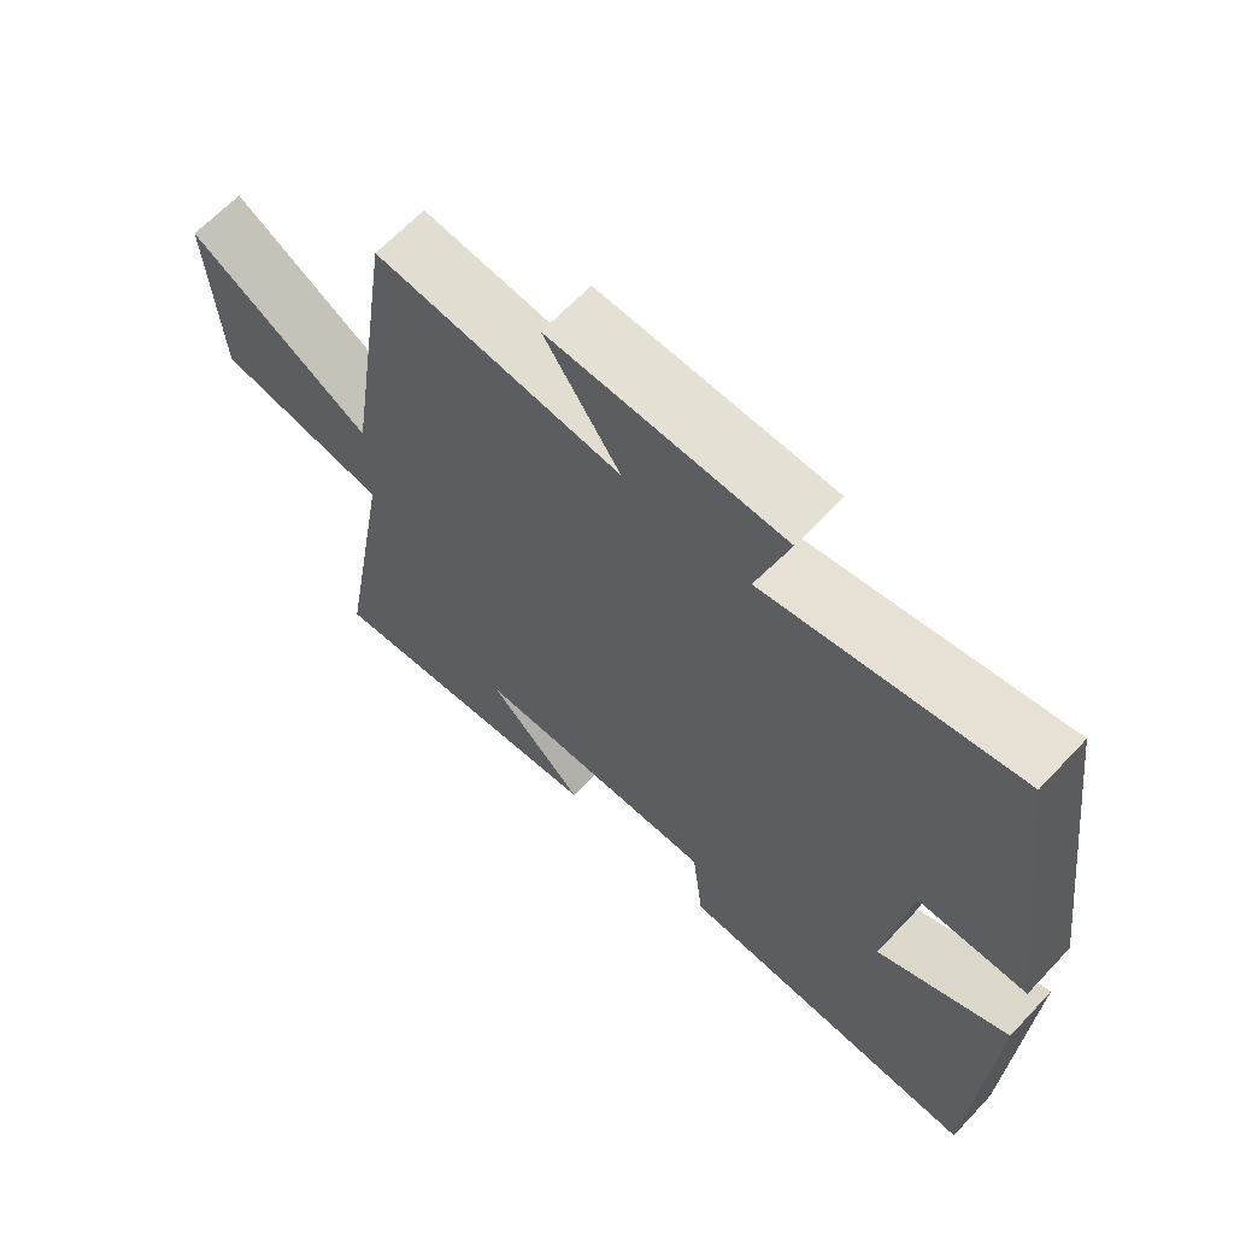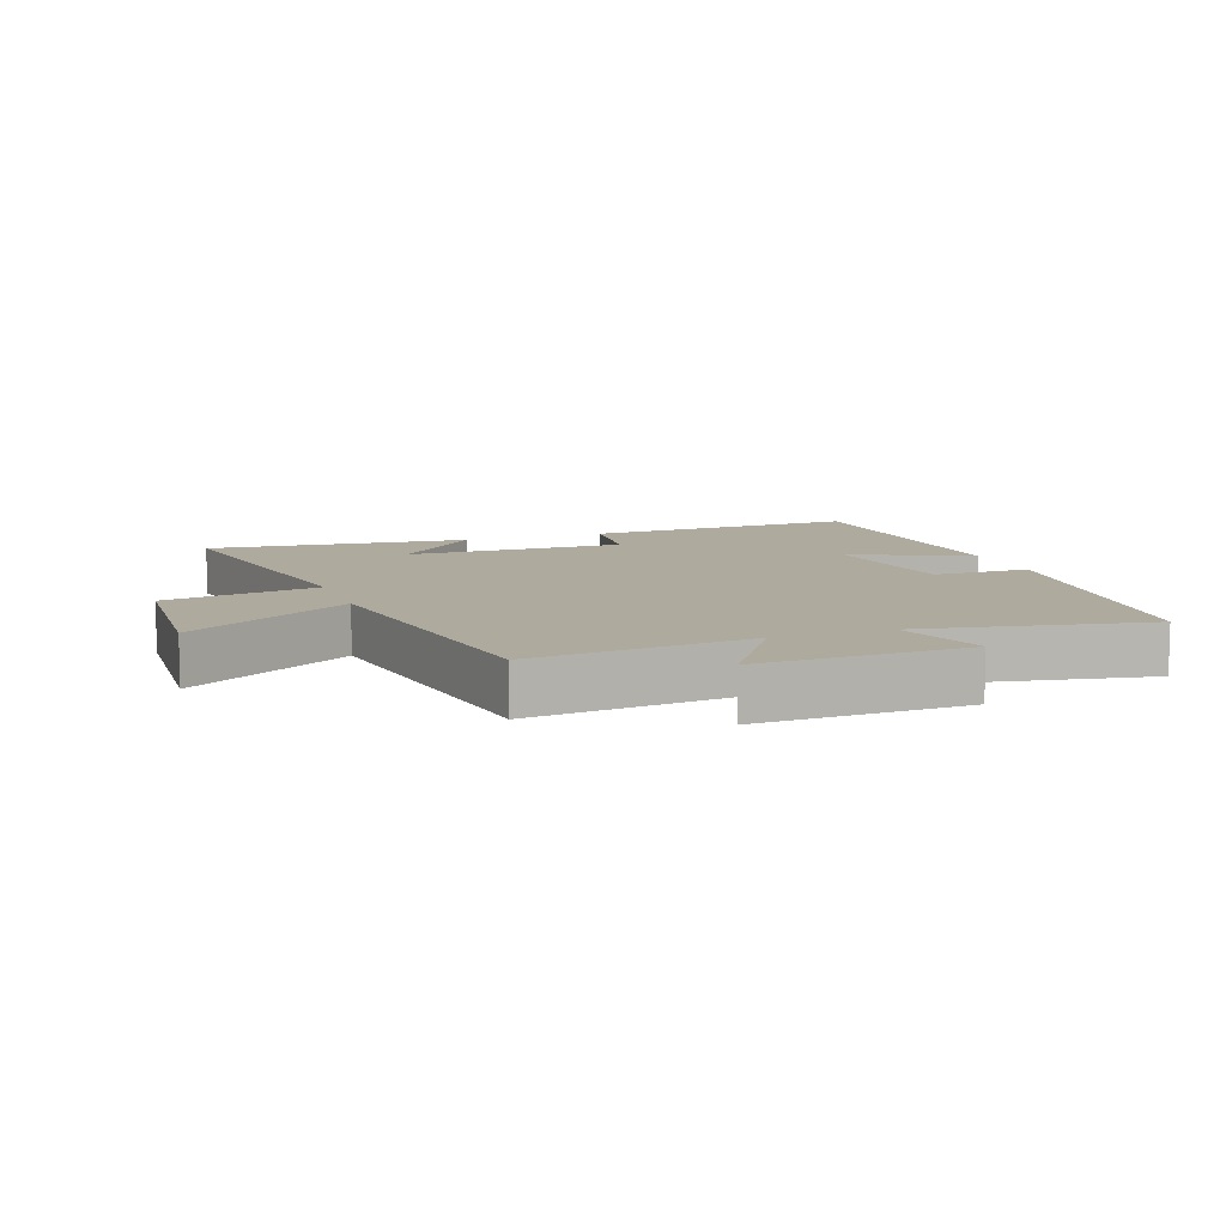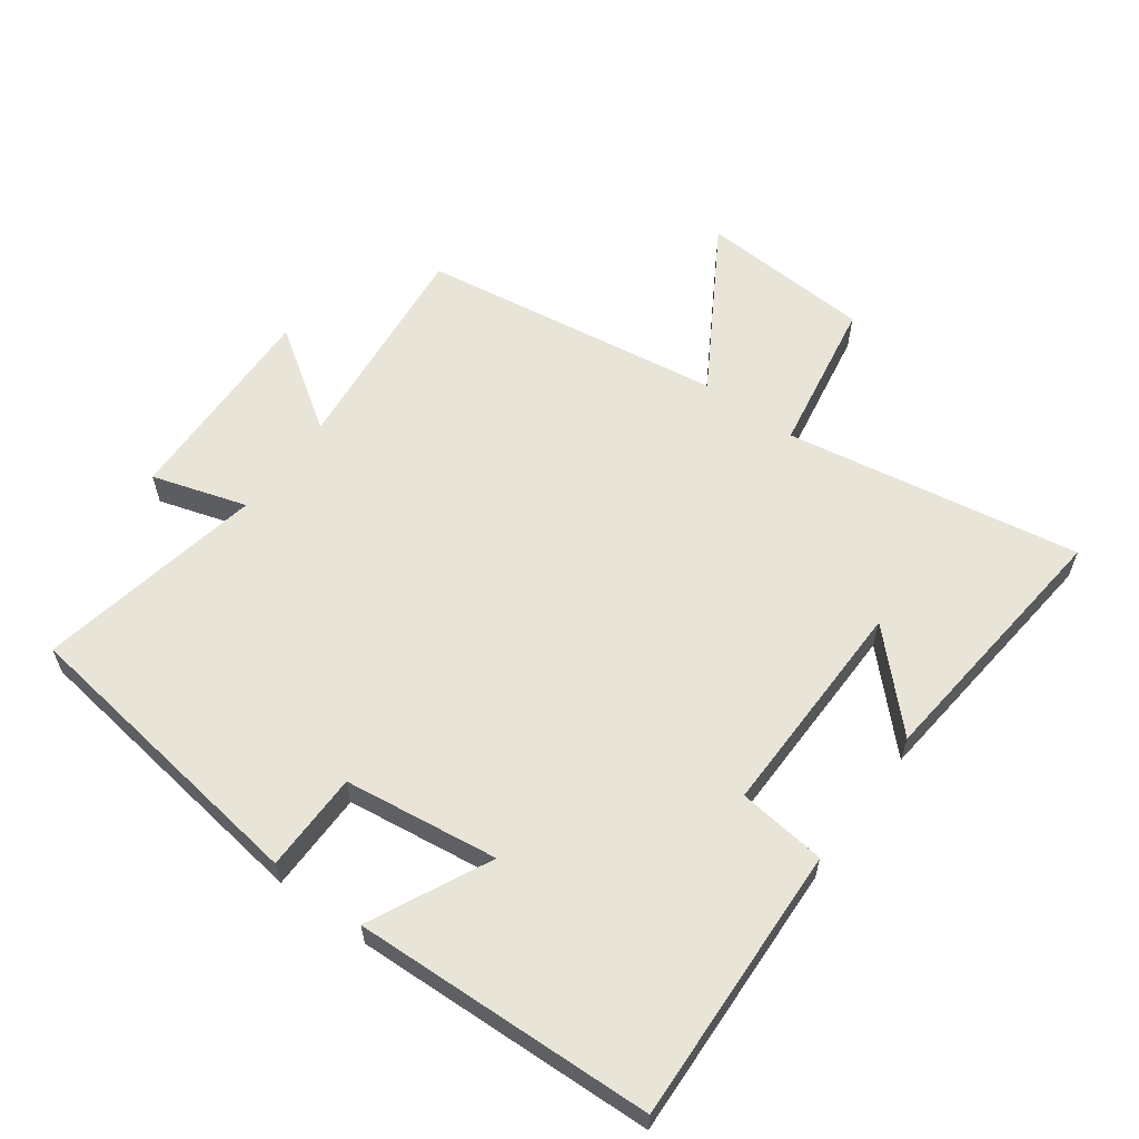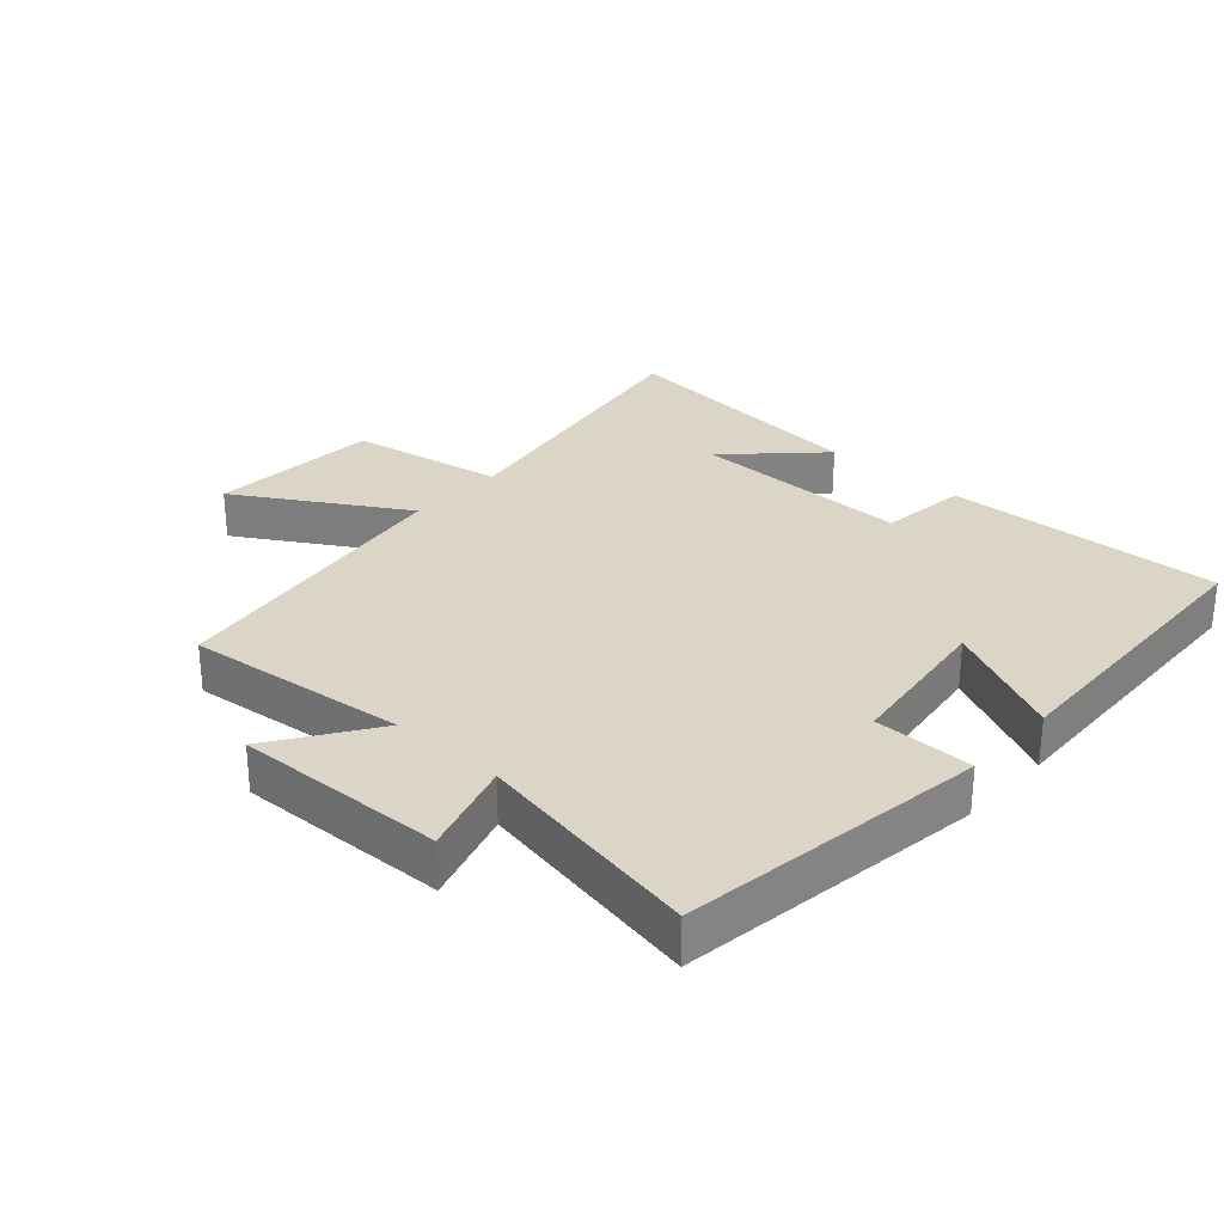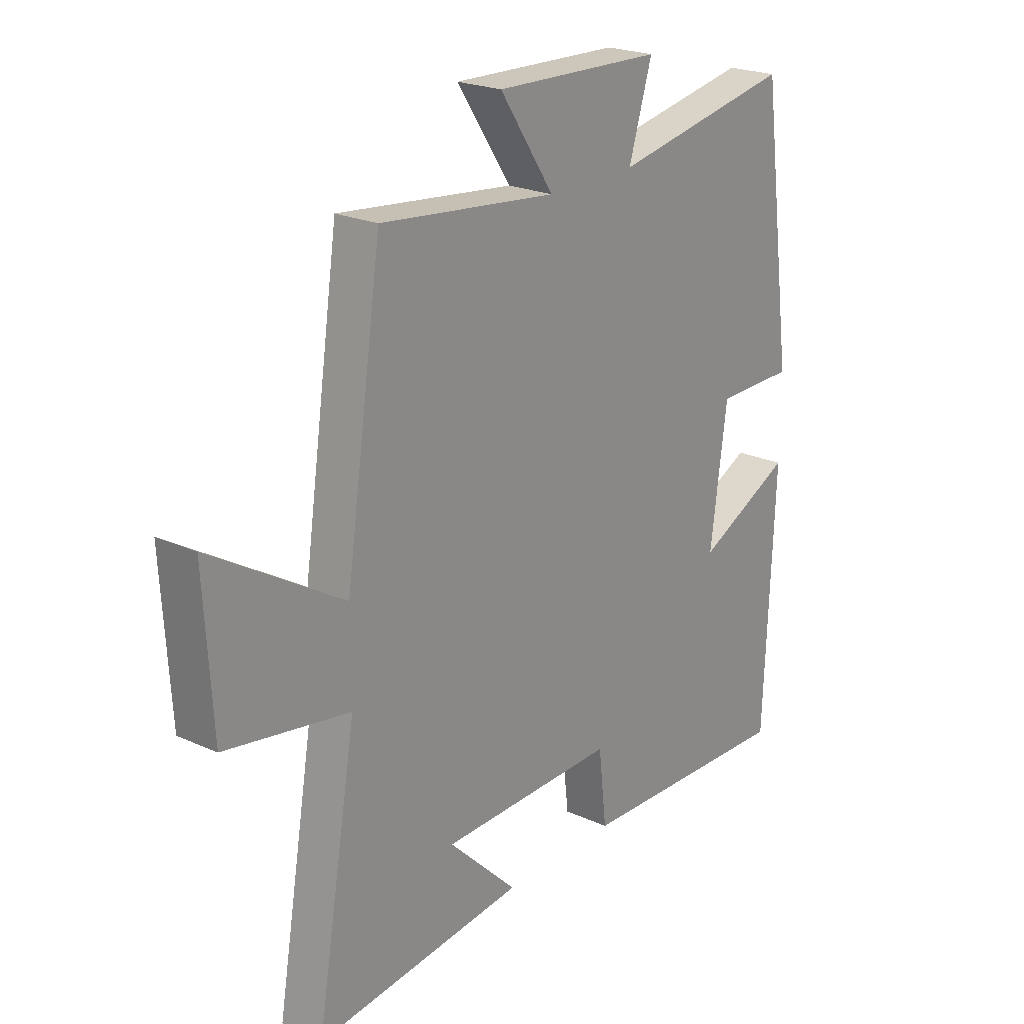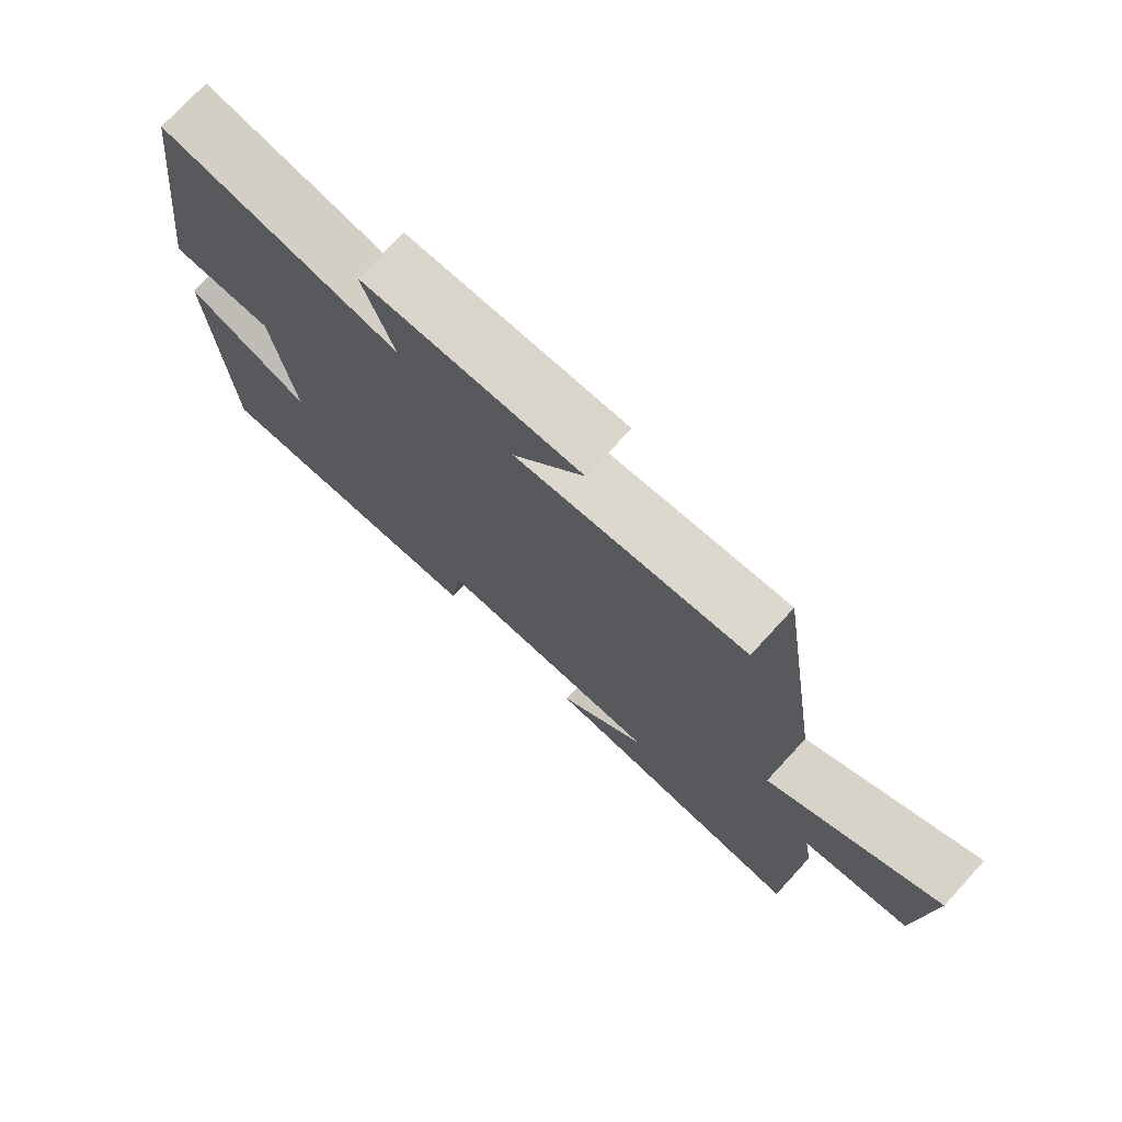
<metadata>
{"format":"obj","ext":"obj","renderer":"f3d","projection":"perspective","resolution":1024,"background":"white","views":[{"elev":65.0,"azim":43.3,"up":"+Z"},{"elev":9.2,"azim":-20.0,"up":"+Y"},{"elev":60.0,"azim":126.3,"up":"+Y"},{"elev":29.0,"azim":42.1,"up":"+Y"},{"elev":22.5,"azim":-51.9,"up":"+Z"},{"elev":75.0,"azim":-137.3,"up":"+Z"}]}
</metadata>
<code>
v -0.578 0.07 -0.541
v -0.5 0.07 -0.086
v -0.739 0.07 -0.044
v -0.755 0.07 0.222
v -0.5 0.07 0.068
v -0.43 0.07 0.537
v -0.089 0.07 0.5
v -0.194 0.07 0.656
v 0.13 0.07 0.646
v 0.085 0.07 0.5
v 0.436 0.07 0.566
v 0.5 0.07 0.095
v 0.347 0.07 0.094
v 0.315 0.07 -0.144
v 0.5 0.07 -0.055
v 0.481 0.07 -0.518
v 0.053 0.07 -0.5
v 0.037 0.07 -0.364
v -0.305 0.07 -0.368
v -0.171 0.07 -0.5
v -0.578 0 -0.541
v -0.5 0 -0.086
v -0.739 0 -0.044
v -0.755 0 0.222
v -0.5 0 0.068
v -0.43 0 0.537
v -0.089 0 0.5
v -0.194 0 0.656
v 0.13 0 0.646
v 0.085 0 0.5
v 0.436 0 0.566
v 0.5 0 0.095
v 0.347 0 0.094
v 0.315 0 -0.144
v 0.5 0 -0.055
v 0.481 0 -0.518
v 0.053 0 -0.5
v 0.037 0 -0.364
v -0.305 0 -0.368
v -0.171 0 -0.5
f 19 20 1
f 15 16 17 18
f 14 15 18
f 13 14 18 19
f 10 11 12 13
f 10 13 19 1
f 7 8 9 10
f 5 6 7
f 5 7 10
f 2 3 4 5
f 2 5 10
f 1 2 10
f 21 40 39
f 38 37 36 35
f 38 35 34
f 39 38 34 33
f 33 32 31 30
f 21 39 33 30
f 30 29 28 27
f 27 26 25
f 30 27 25
f 25 24 23 22
f 30 25 22
f 30 22 21
f 1 21 22 2
f 2 22 23 3
f 3 23 24 4
f 4 24 25 5
f 5 25 26 6
f 6 26 27 7
f 7 27 28 8
f 8 28 29 9
f 9 29 30 10
f 10 30 31 11
f 11 31 32 12
f 12 32 33 13
f 13 33 34 14
f 14 34 35 15
f 15 35 36 16
f 16 36 37 17
f 17 37 38 18
f 18 38 39 19
f 19 39 40 20
f 20 40 21 1

</code>
